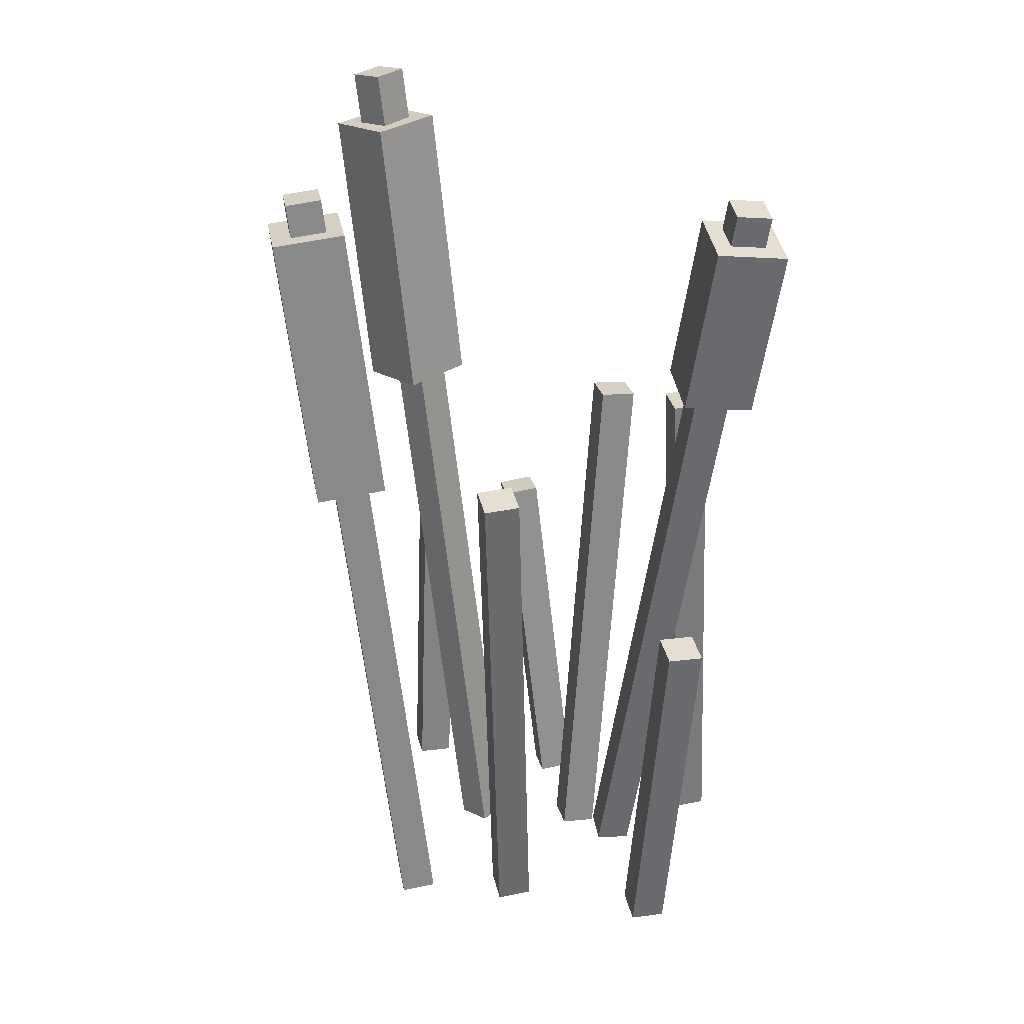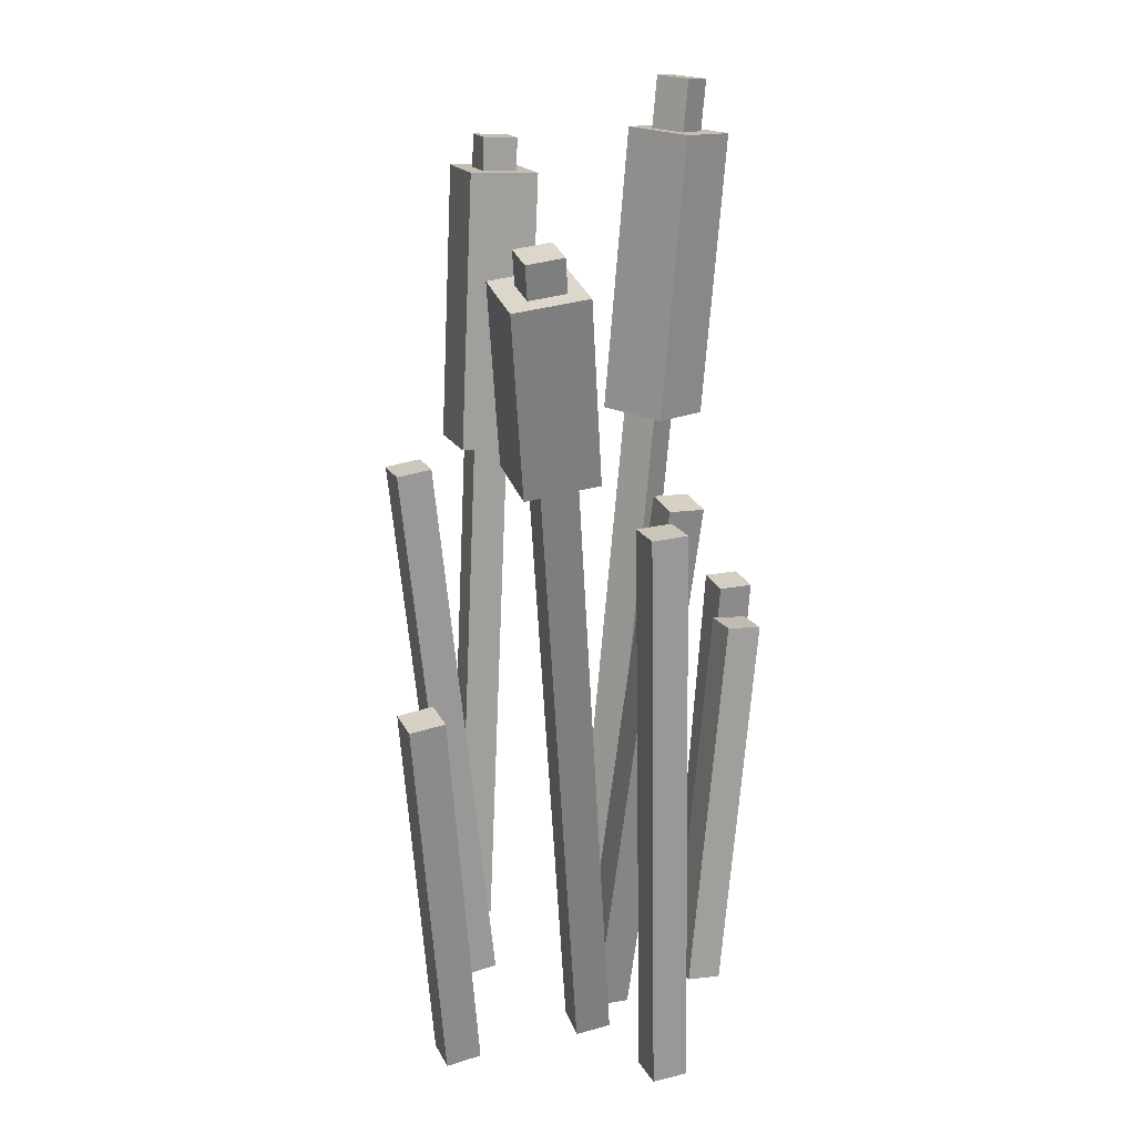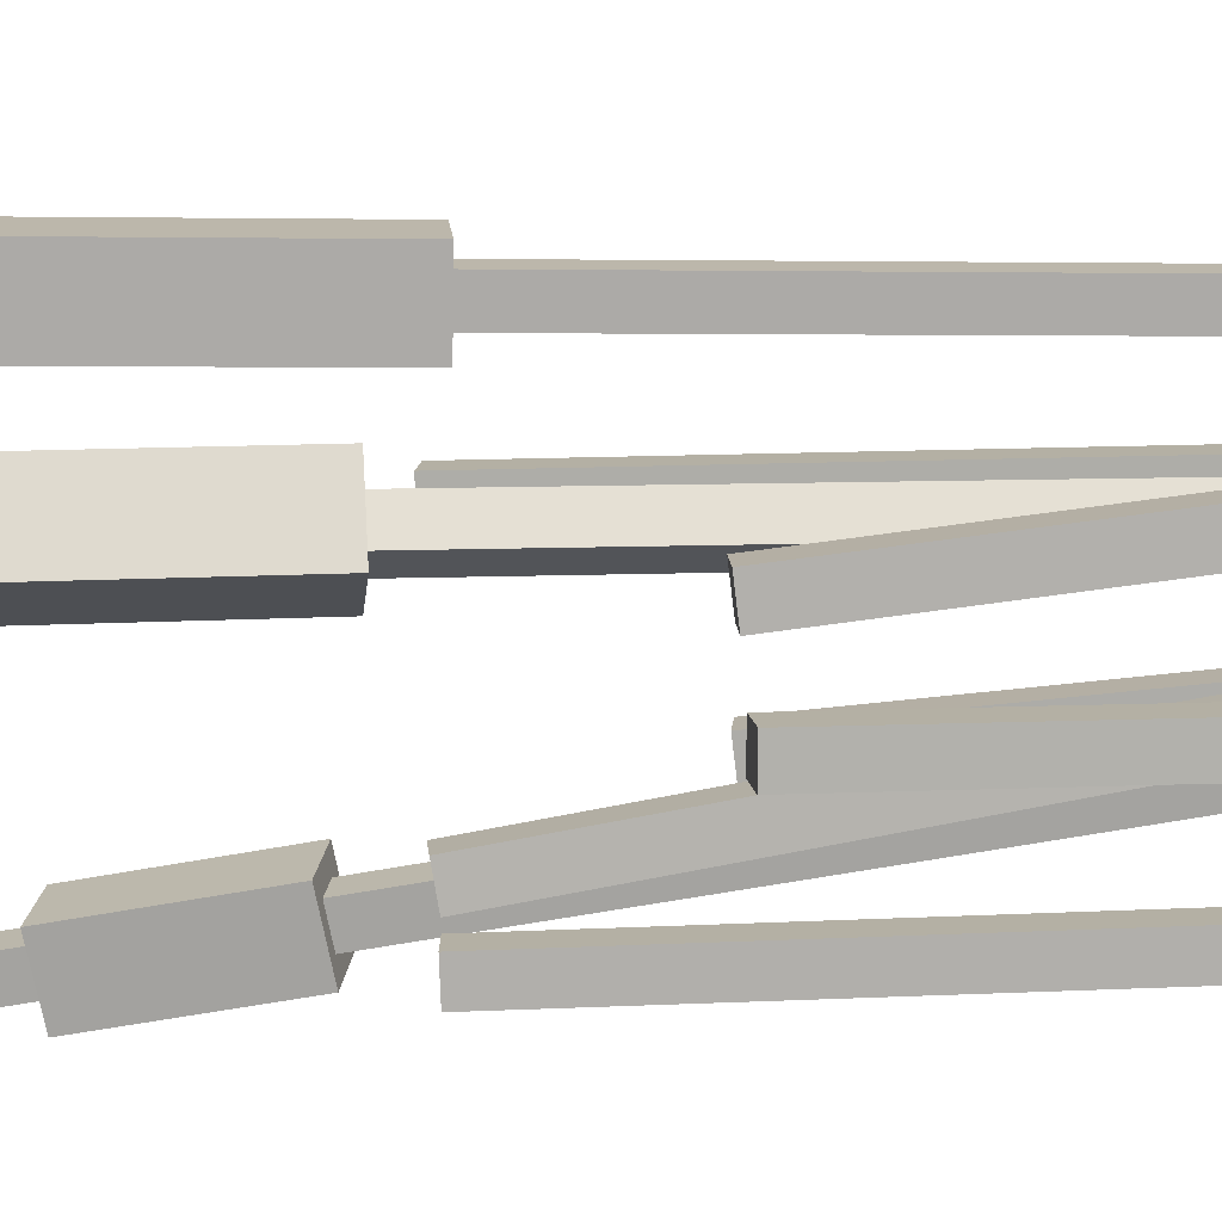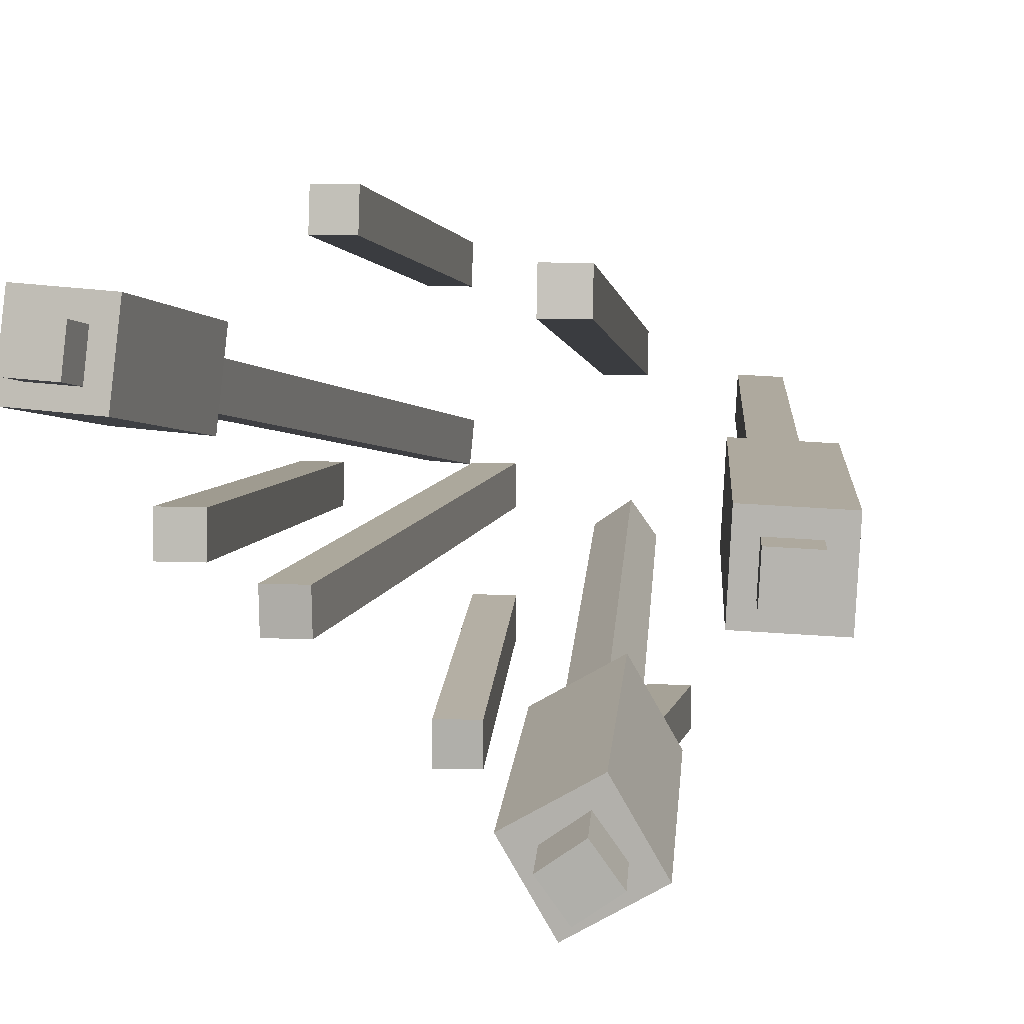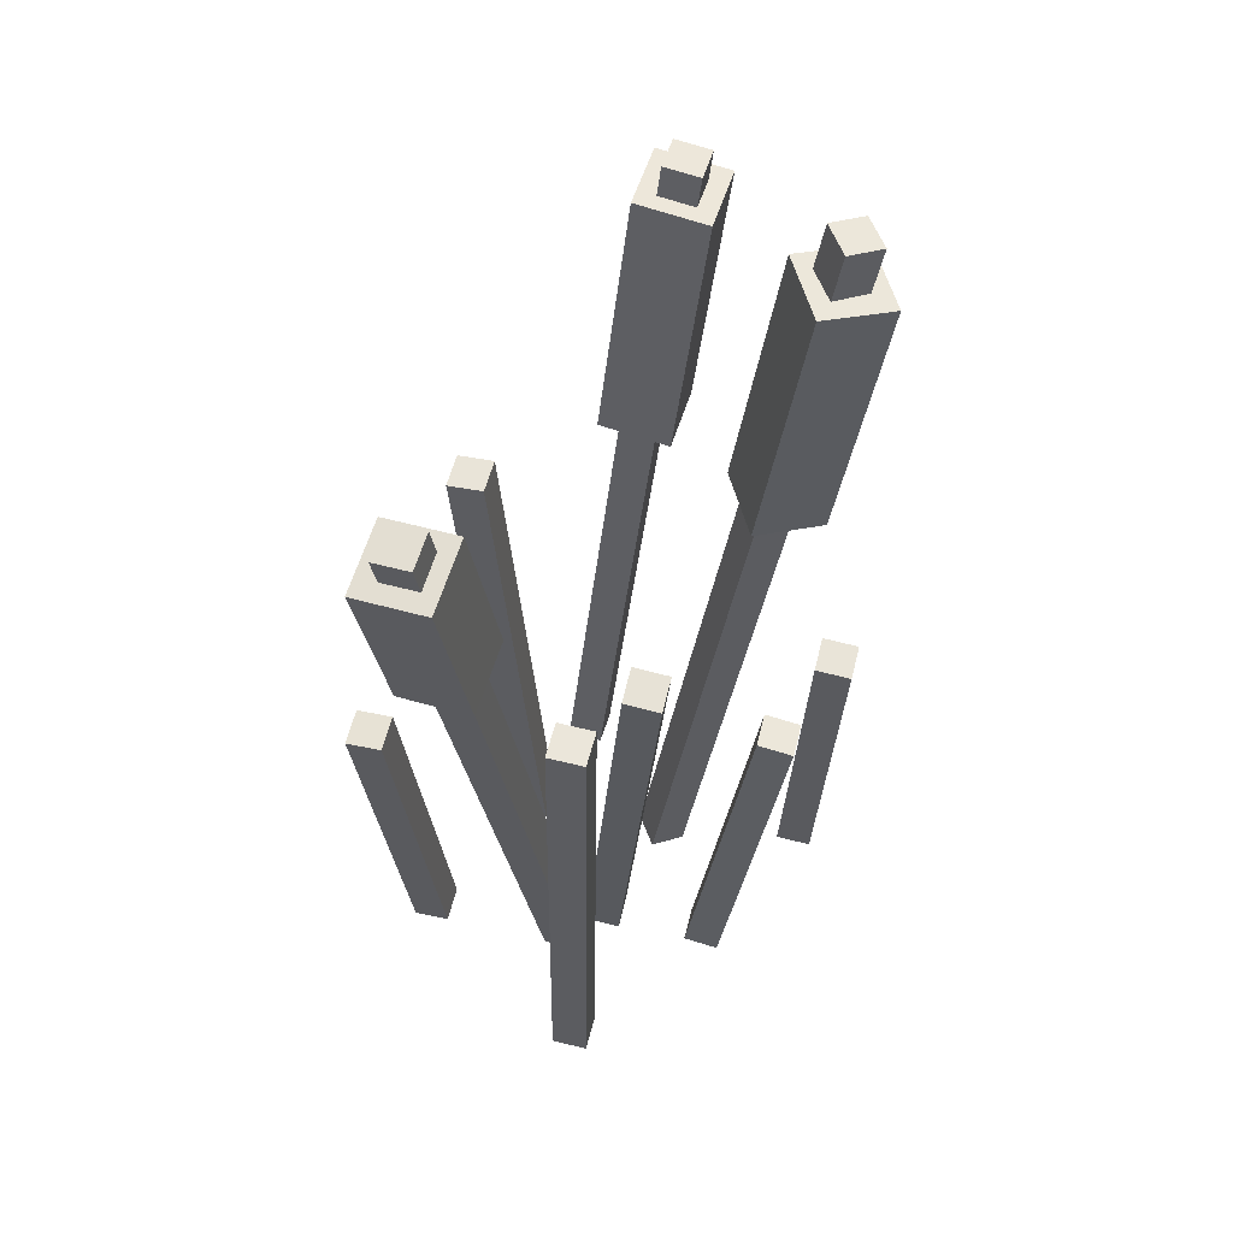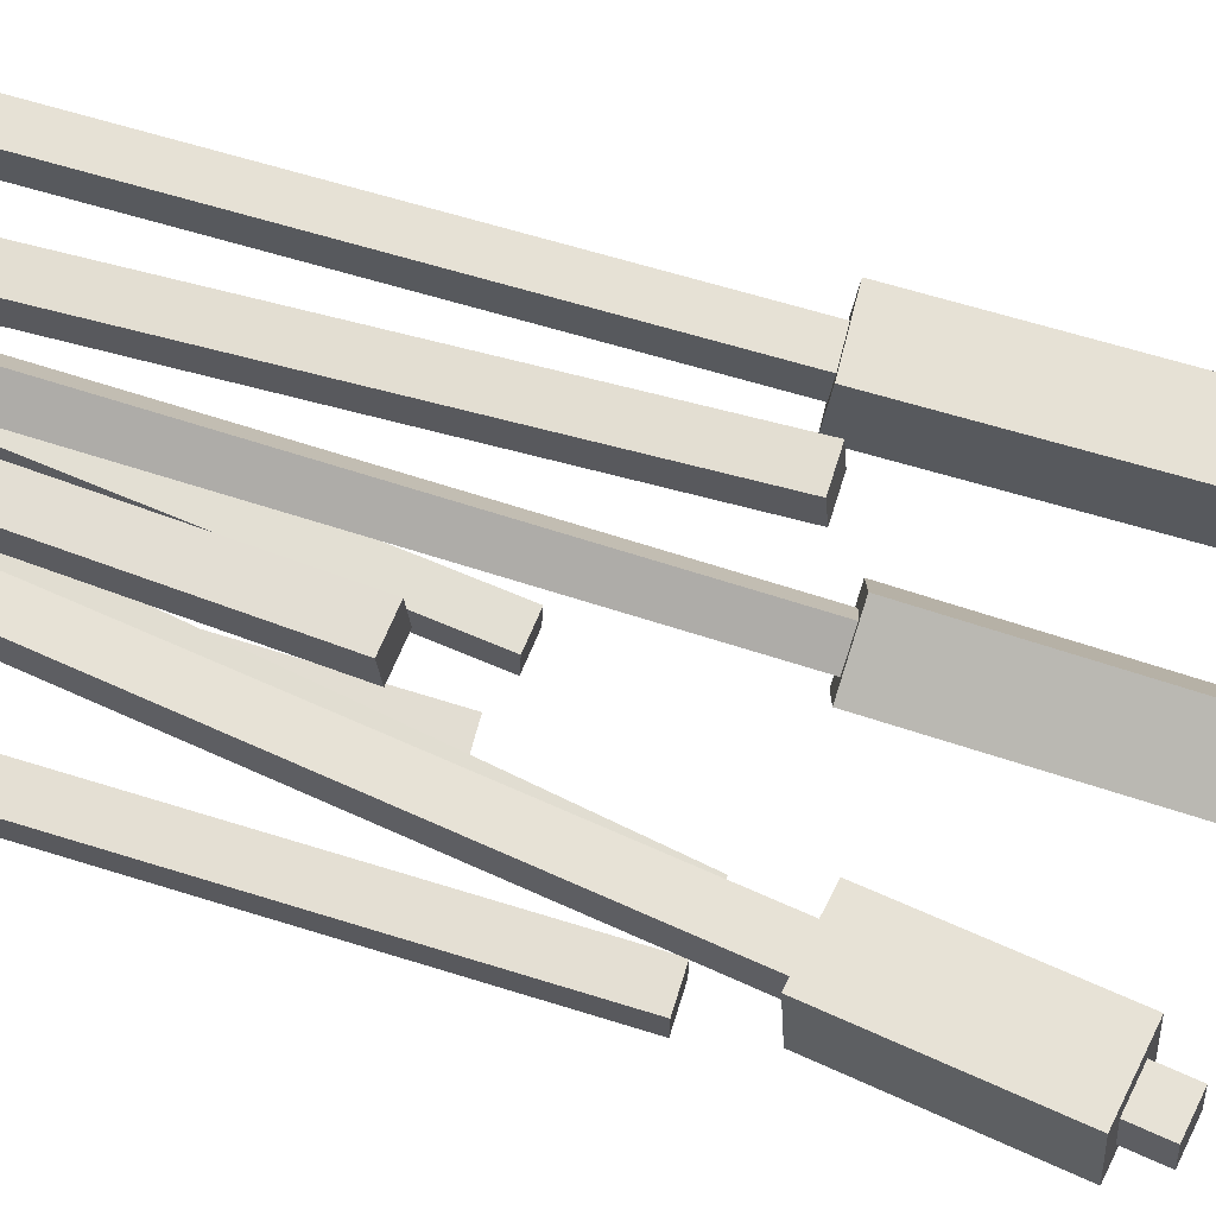
<metadata>
{"format":"obj","ext":"obj","renderer":"f3d","projection":"perspective","resolution":1024,"background":"white","views":[{"elev":31.9,"azim":-13.6,"up":"+Y"},{"elev":23.4,"azim":67.2,"up":"+Y"},{"elev":-78.9,"azim":-85.5,"up":"+Z"},{"elev":3.8,"azim":-171.6,"up":"+Z"},{"elev":58.2,"azim":103.6,"up":"+Y"},{"elev":67.4,"azim":109.7,"up":"+Z"}]}
</metadata>
<code>
v 0.2119 0.4861 -0.08727
v 0.2115 0.4807 -0.1495
v 0.1251 -0.5063 -0.0001189
v 0.1246 -0.5117 -0.06238
v 0.1492 0.4862 -0.1495
v 0.1497 0.4916 -0.08727
v 0.06238 -0.5062 -0.06238
v 0.06286 -0.5008 -0.0001189
f 4 7 5 2
f 3 4 2 1
f 8 3 1 6
f 7 8 6 5
f 6 1 2 5
v -0.1067 0.4877 0.2741
v -0.1062 0.4931 0.2119
v -0.06277 -0.5076 0.1877
v -0.06229 -0.5022 0.1255
v -0.1687 0.4904 0.2112
v -0.1692 0.485 0.2734
v -0.1247 -0.5049 0.1248
v -0.1252 -0.5103 0.187
f 12 15 13 10
f 11 12 10 9
f 16 11 9 14
f 15 16 14 13
f 14 9 10 13
v 0.3315 0.4942 -0.0003893
v 0.3322 0.4942 -0.06289
v 0.3746 -0.5049 0.0003535
v 0.3753 -0.5049 -0.06214
v 0.2698 0.4915 -0.0636
v 0.2691 0.4915 -0.0011
v 0.3129 -0.5076 -0.06285
v 0.3122 -0.5076 -0.0003575
f 20 23 21 18
f 19 20 18 17
f 24 19 17 22
f 23 24 22 21
f 22 17 18 21
v 0.2165 0.1739 0.3728
v 0.2175 0.1793 0.3106
v 0.187 -0.5103 0.3127
v 0.1879 -0.5049 0.2505
v 0.155 0.1821 0.3099
v 0.1541 0.1766 0.3721
v 0.1255 -0.5022 0.2498
v 0.1246 -0.5076 0.312
f 28 31 29 26
f 27 28 26 25
f 32 27 25 30
f 31 32 30 29
f 30 25 26 29
v -0.09469 0.1799 -0.342
v -0.0941 0.1772 -0.4044
v -0.1253 -0.5063 -0.3122
v -0.1247 -0.509 -0.3746
v -0.1565 0.1799 -0.4051
v -0.1571 0.1827 -0.3427
v -0.1872 -0.5062 -0.3753
v -0.1878 -0.5035 -0.3129
f 36 39 37 34
f 35 36 34 33
f 40 35 33 38
f 39 40 38 37
f 38 33 34 37
v 0.06588 0.1796 -0.2779
v 0.06694 0.1714 -0.3399
v 0.1244 -0.4995 -0.1876
v 0.1254 -0.5076 -0.2496
v 0.004675 0.166 -0.3402
v 0.003617 0.1741 -0.2783
v 0.06315 -0.513 -0.2499
v 0.06209 -0.5049 -0.1879
f 44 47 45 42
f 43 44 42 41
f 48 43 41 46
f 47 48 46 45
f 46 41 42 45
v -0.1887 1.103 -0.2994
v -0.2236 1.094 -0.3503
v -0.05052 -0.5015 -0.0859
v -0.08537 -0.5113 -0.1369
v -0.2752 1.094 -0.3151
v -0.2403 1.104 -0.2641
v -0.137 -0.511 -0.1016
v -0.1021 -0.5012 -0.05065
f 52 55 53 50
f 51 52 50 49
f 56 51 49 54
f 55 56 54 53
f 54 49 50 53
v 0.3519 0.9697 0.2194
v 0.357 0.9755 0.1574
v 0.1846 -0.5129 0.06448
v 0.1898 -0.507 0.002477
v 0.2951 0.983 0.1529
v 0.29 0.9771 0.2149
v 0.1279 -0.4996 -0.001983
v 0.1227 -0.5055 0.06002
f 60 63 61 58
f 59 60 58 57
f 64 59 57 62
f 63 64 62 61
f 62 57 58 61
v -0.3918 0.9874 1.367e-05
v -0.3879 0.9825 -0.06217
v -0.2521 -0.5007 0.1265
v -0.2483 -0.5057 0.06436
v -0.45 0.9763 -0.06557
v -0.4539 0.9813 -0.003386
v -0.3104 -0.5118 0.06096
v -0.3142 -0.5068 0.1231
f 68 71 69 66
f 67 68 66 65
f 72 67 65 70
f 71 72 70 69
f 70 65 66 69
v -0.3599 0.9344 0.03748
v -0.3521 0.9245 -0.08689
v -0.3133 0.4383 0.07966
v -0.3055 0.4285 -0.04471
v -0.4763 0.9123 -0.09369
v -0.4841 0.9221 0.03068
v -0.4298 0.4162 -0.05151
v -0.4375 0.4261 0.07286
f 76 79 77 74
f 75 76 74 73
f 80 75 73 78
f 79 80 78 77
f 78 73 74 77
f 79 76 75 80
v 0.3733 0.9064 0.2512
v 0.3846 0.9181 0.1273
v 0.3387 0.5975 0.219
v 0.35 0.6092 0.09506
v 0.2609 0.933 0.1174
v 0.2496 0.9214 0.2413
v 0.2263 0.6241 0.08519
v 0.215 0.6125 0.2091
f 84 87 85 82
f 83 84 82 81
f 88 83 81 86
f 87 88 86 85
f 86 81 82 85
f 87 84 83 88
v -0.1389 1.018 -0.2755
v -0.1989 1.001 -0.3838
v -0.1021 0.523 -0.2165
v -0.1621 0.5056 -0.3248
v -0.3082 0.9999 -0.3231
v -0.2481 1.017 -0.2148
v -0.2714 0.5048 -0.2641
v -0.2114 0.5221 -0.1558
f 92 95 93 90
f 91 92 90 89
f 96 91 89 94
f 95 96 94 93
f 94 89 90 93
f 95 92 91 96

</code>
